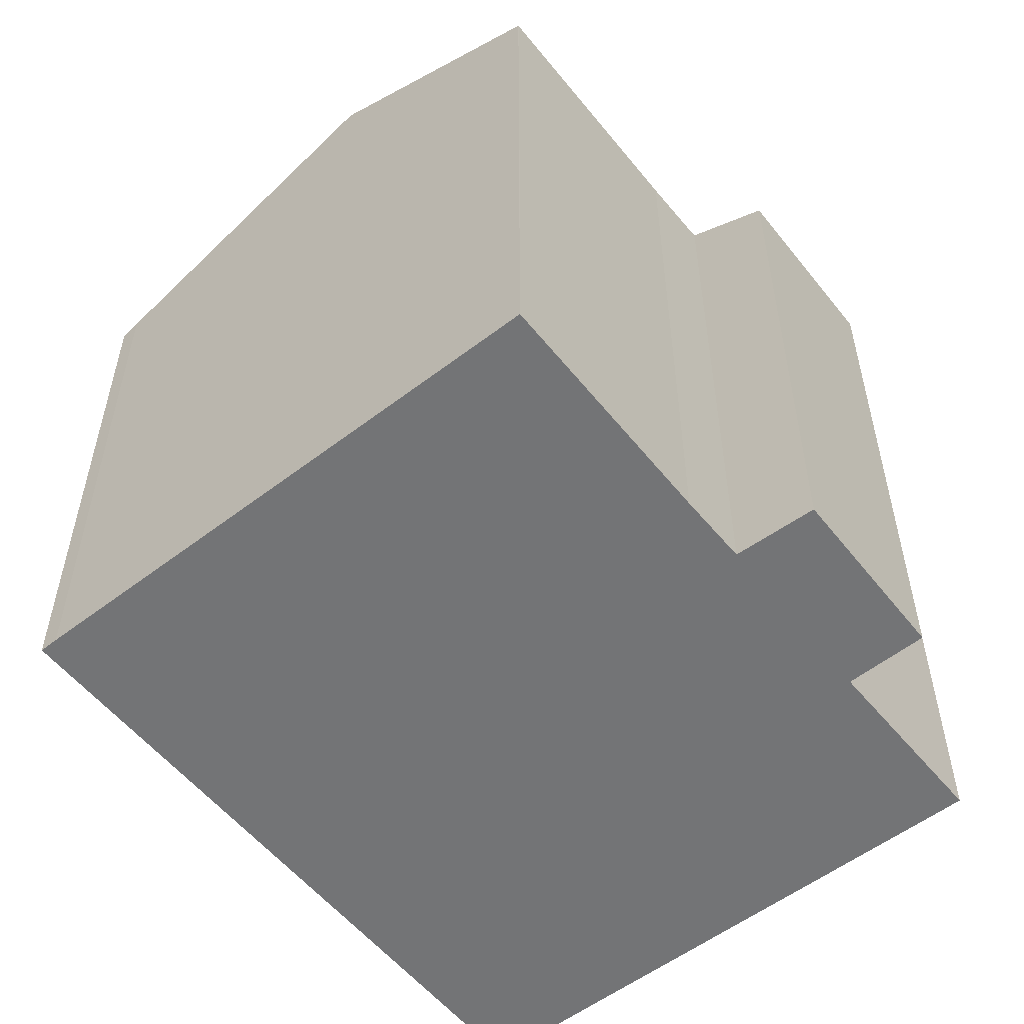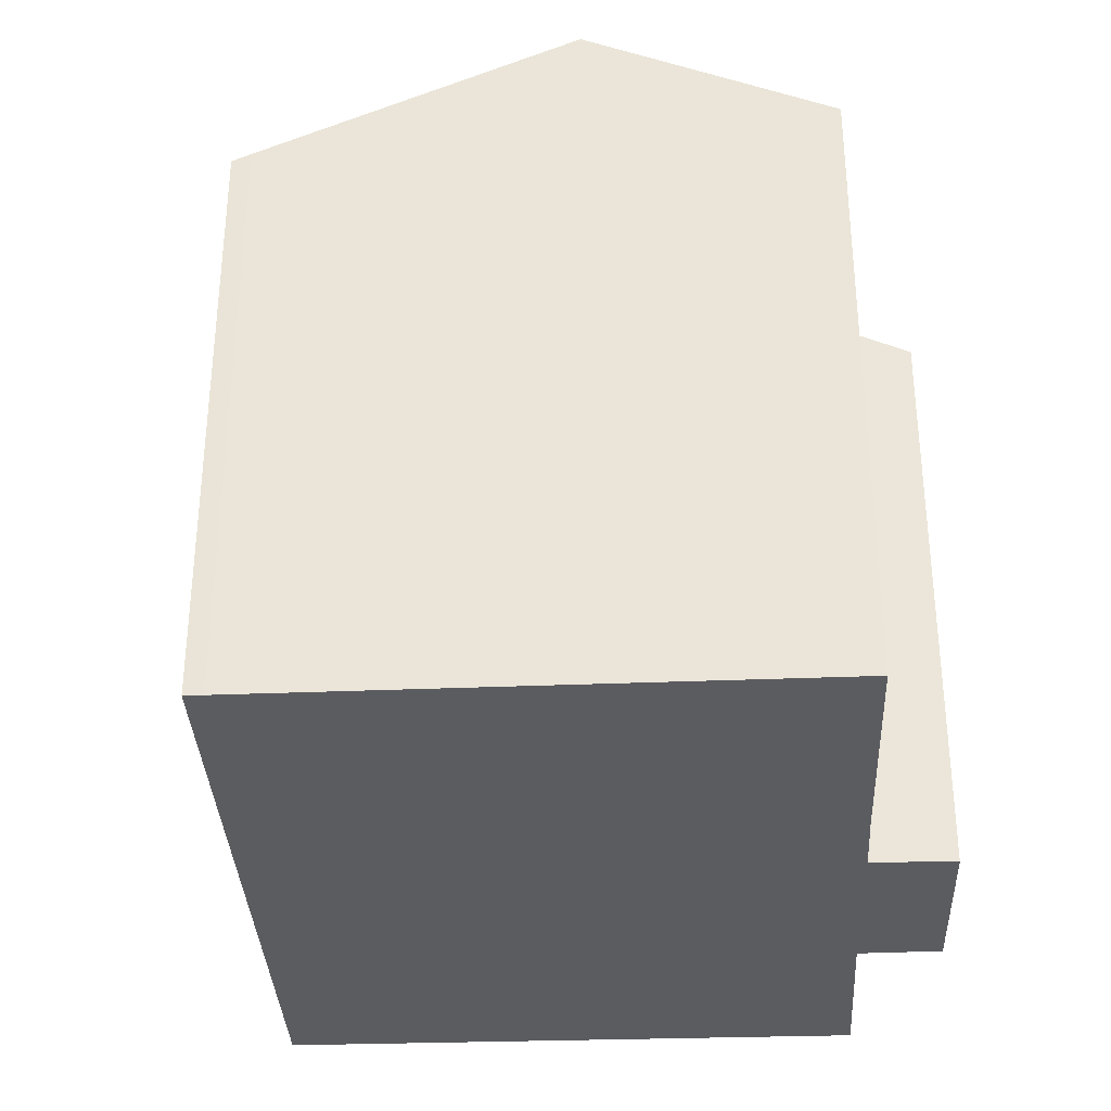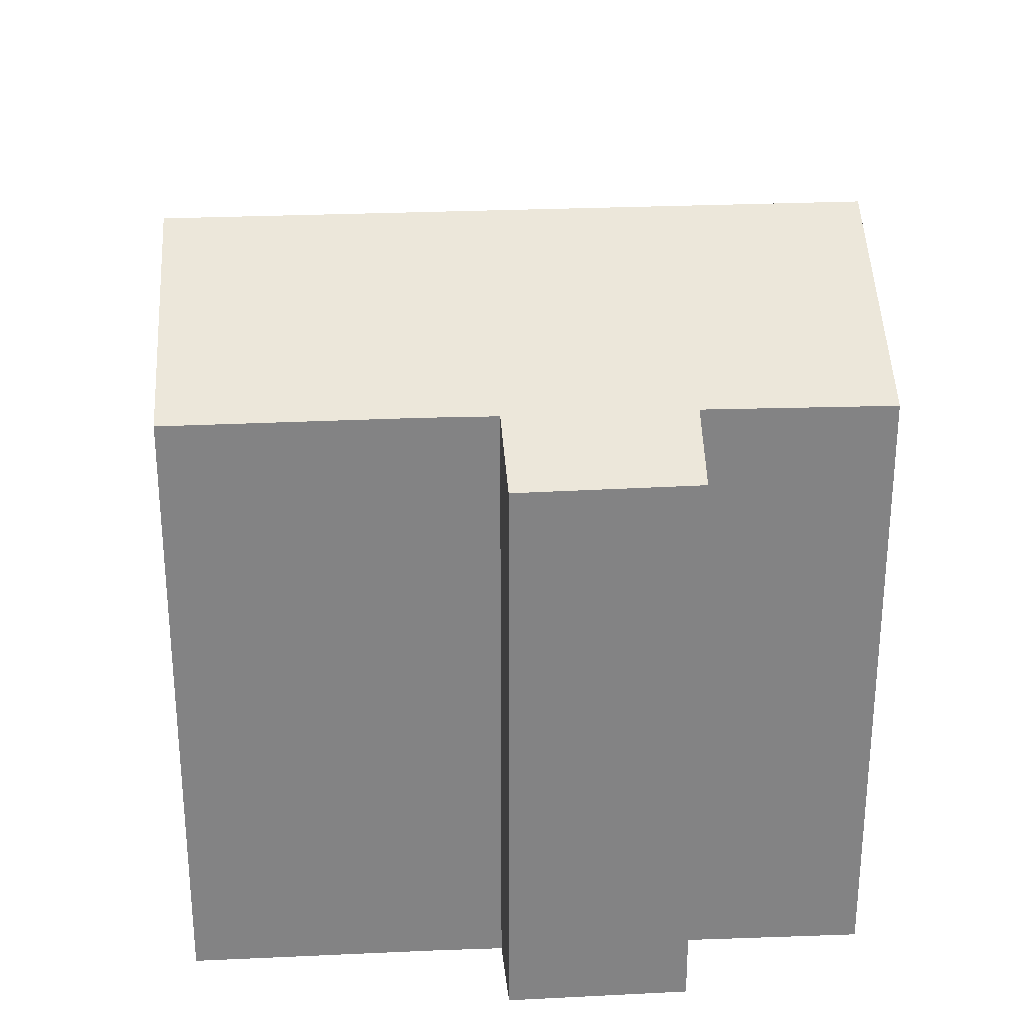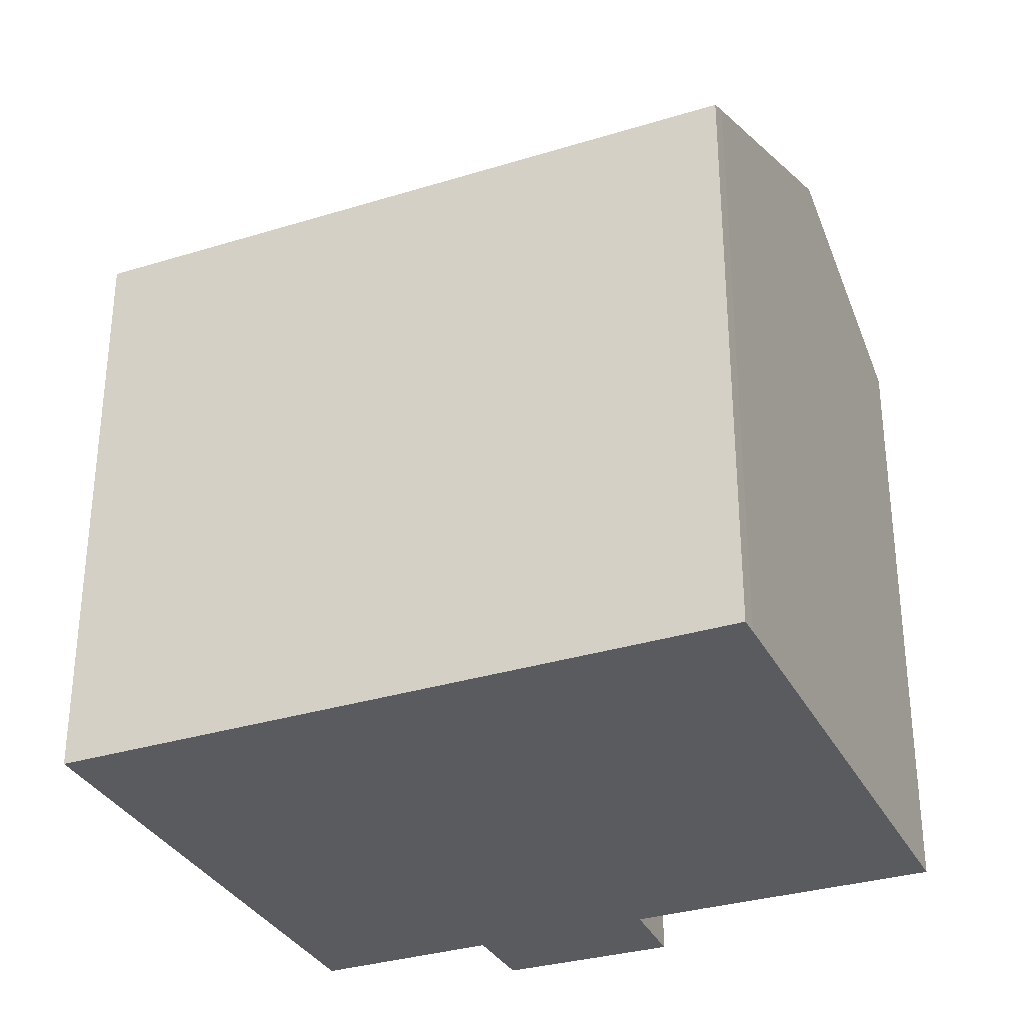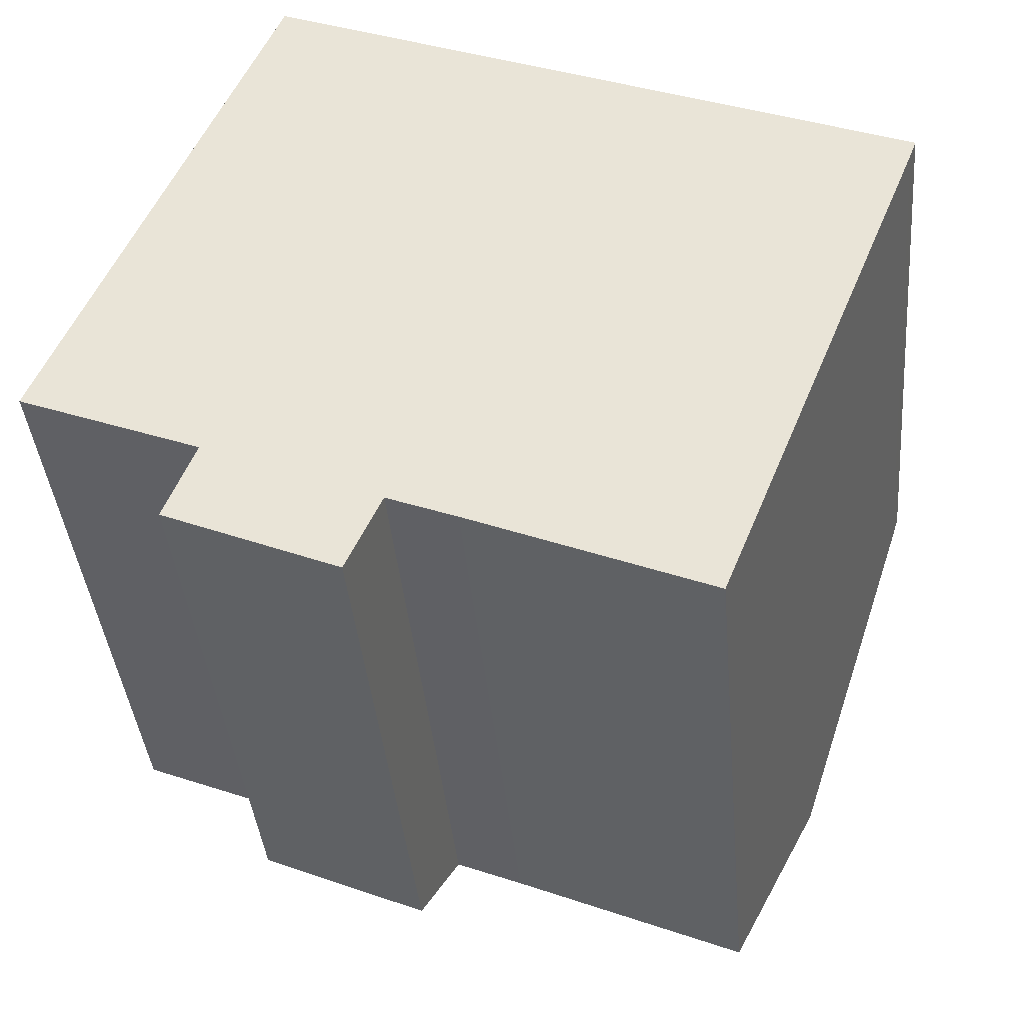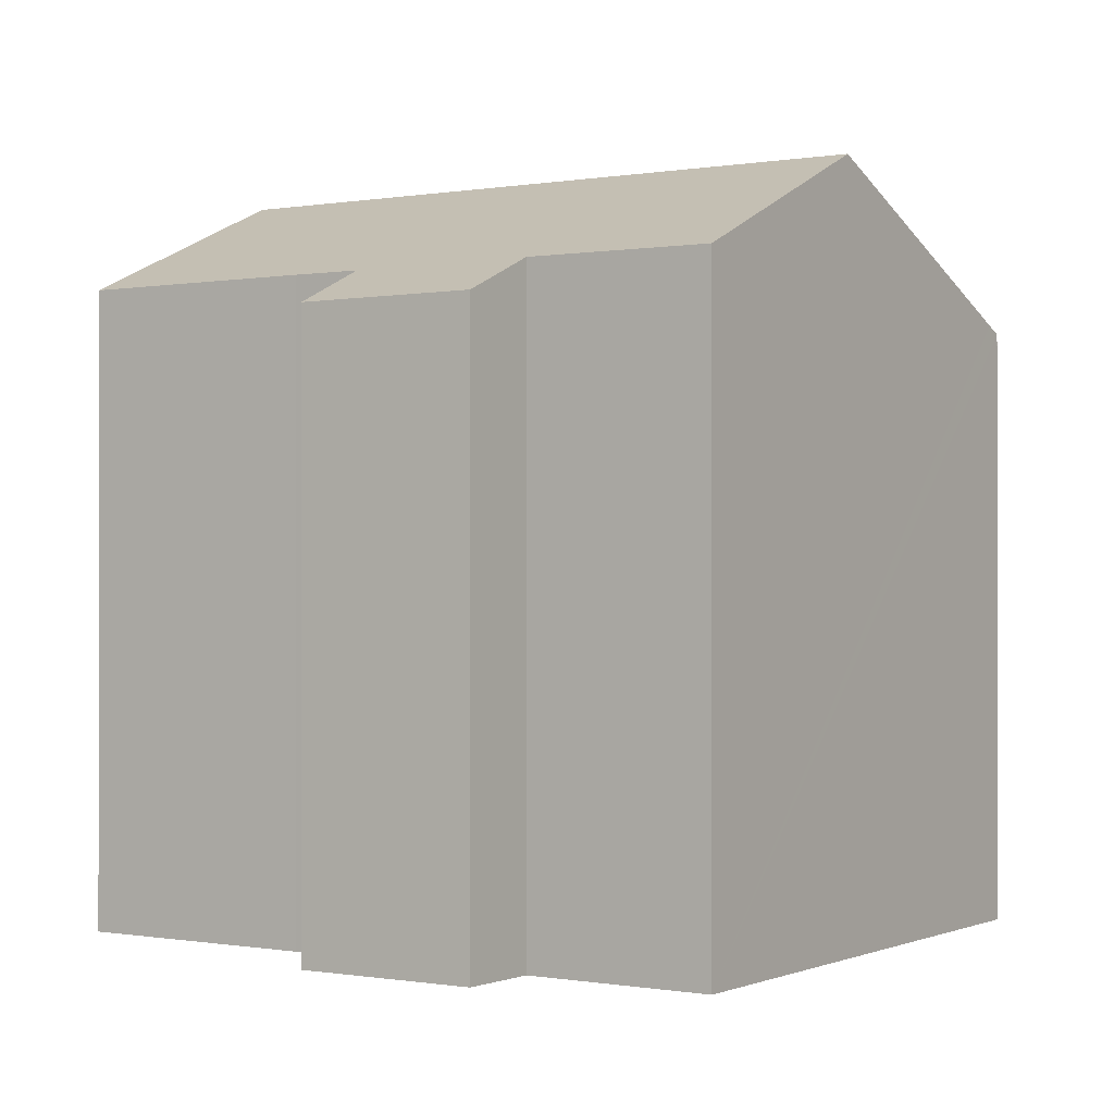
<metadata>
{"format":"obj","ext":"obj","renderer":"f3d","projection":"perspective","resolution":1024,"background":"white","views":[{"elev":-56.1,"azim":150.7,"up":"+Y"},{"elev":-34.5,"azim":115.0,"up":"+Y"},{"elev":29.1,"azim":-161.3,"up":"+Y"},{"elev":-32.3,"azim":45.6,"up":"+Y"},{"elev":-39.1,"azim":5.1,"up":"+Z"},{"elev":-0.2,"azim":-123.9,"up":"+Y"}]}
</metadata>
<code>
v  2.294 17.86 5.527
v  19.37 16.14 2.781
v  17.89 17.86 -0.898
v  20.72 14.57 6.147
v  20.88 14.38 6.574
v  5.178 14.6 12.47
v  5.345 14.41 12.88
v  1.154 16.57 2.781
v  4.272 15.29 -1.703
v  0 15.27 9.35e-16
v  8.463 15.28 -3.454
v  7.629 14.4 -5.311
v  10.09 15.29 -4.103
v  15.65 15.28 -6.418
v  15.67 15.28 -6.424
v  16.2 15.9 -5.087
v  3.541 14.43 -3.572
v  3.541 2.187e-16 -3.572
v  7.629 3.252e-16 -5.311
v  10.09 2.512e-16 -4.103
v  8.463 2.115e-16 -3.454
v  4.272 1.043e-16 -1.703
v  0 0 0
v  15.67 3.934e-16 -6.424
v  15.65 3.93e-16 -6.418
v  1.154 -1.703e-16 2.781
v  5.345 -7.886e-16 12.88
v  2.294 -3.384e-16 5.527
v  5.178 -7.639e-16 12.47
v  20.88 -4.025e-16 6.574
v  20.72 -3.764e-16 6.147
v  19.37 -1.703e-16 2.781
v  17.89 5.499e-17 -0.898
v  16.2 3.115e-16 -5.087
g defaultobject
f 1 2 3
f 2 1 4
f 4 1 5
f 5 1 6
f 5 6 7
f 8 9 10
f 9 8 1
f 9 1 3
f 9 3 11
f 9 11 12
f 11 3 13
f 13 3 14
f 14 3 15
f 15 3 16
f 12 17 9
f 12 18 17
f 18 12 19
f 20 13 14
f 13 20 11
f 11 20 21
f 17 22 9
f 22 17 18
f 22 10 9
f 10 22 23
f 24 14 15
f 14 24 25
f 14 25 20
f 8 6 1
f 6 8 10
f 6 10 23
f 6 23 7
f 7 23 26
f 7 26 27
f 27 26 28
f 27 28 29
f 27 5 7
f 5 27 30
f 5 31 4
f 31 5 30
f 31 2 4
f 2 31 3
f 3 31 16
f 16 31 15
f 15 31 24
f 24 31 32
f 24 32 33
f 24 33 34
f 21 12 11
f 12 21 19
f 34 25 24
f 25 34 20
f 20 34 33
f 20 33 32
f 20 32 21
f 21 32 31
f 21 18 19
f 18 21 31
f 18 31 30
f 18 30 22
f 22 30 27
f 22 27 29
f 22 29 23
f 23 29 28
f 23 28 26

</code>
